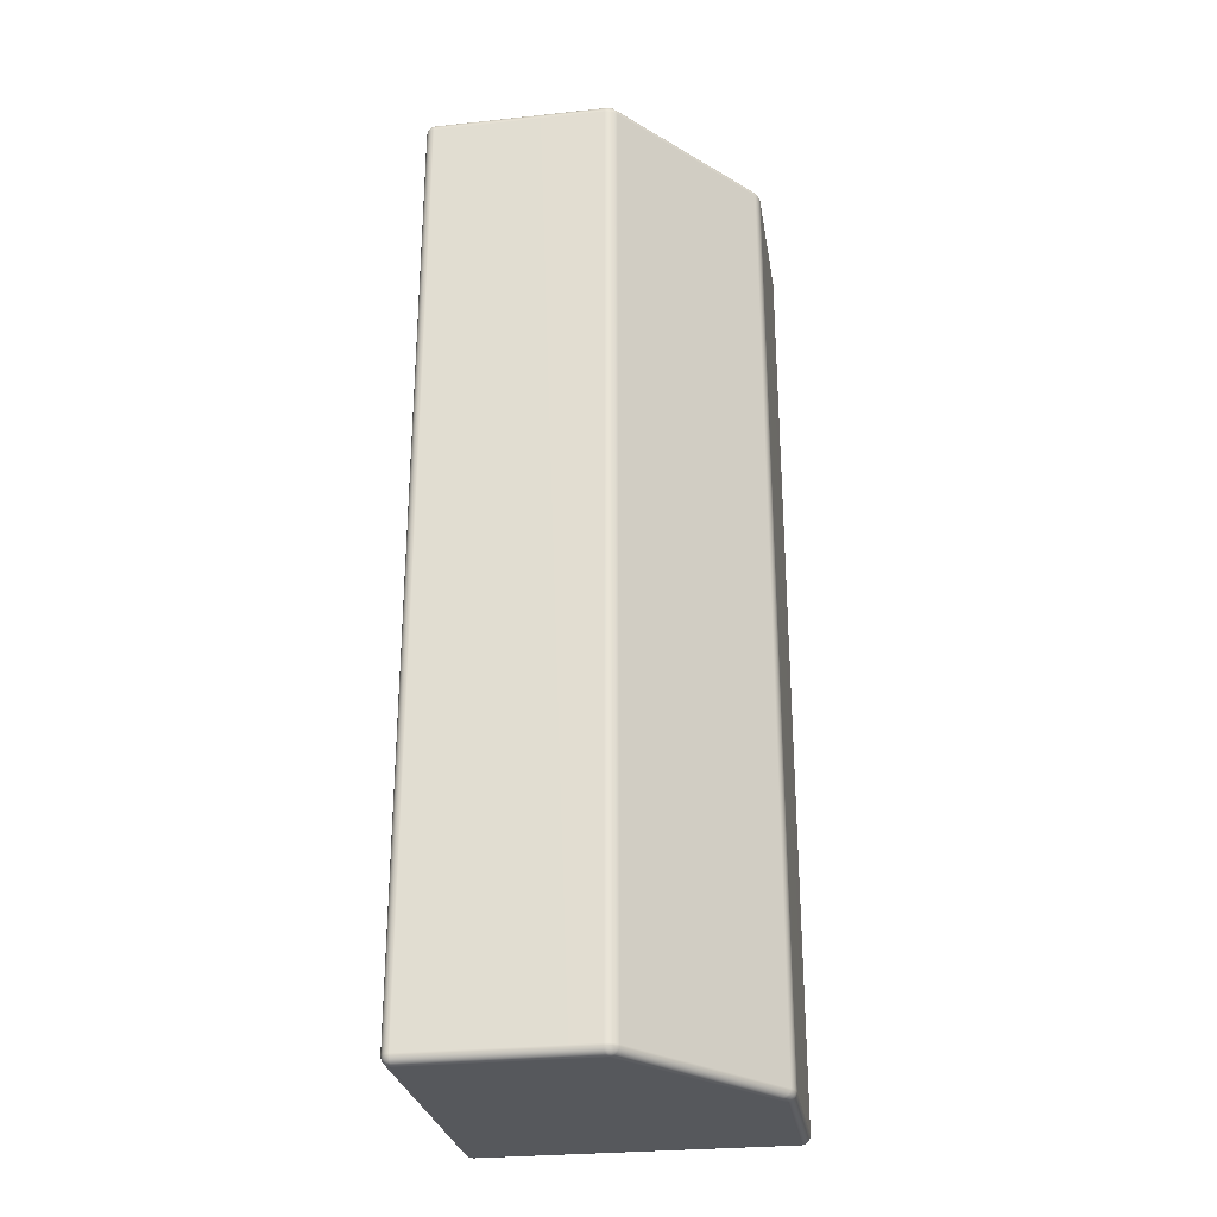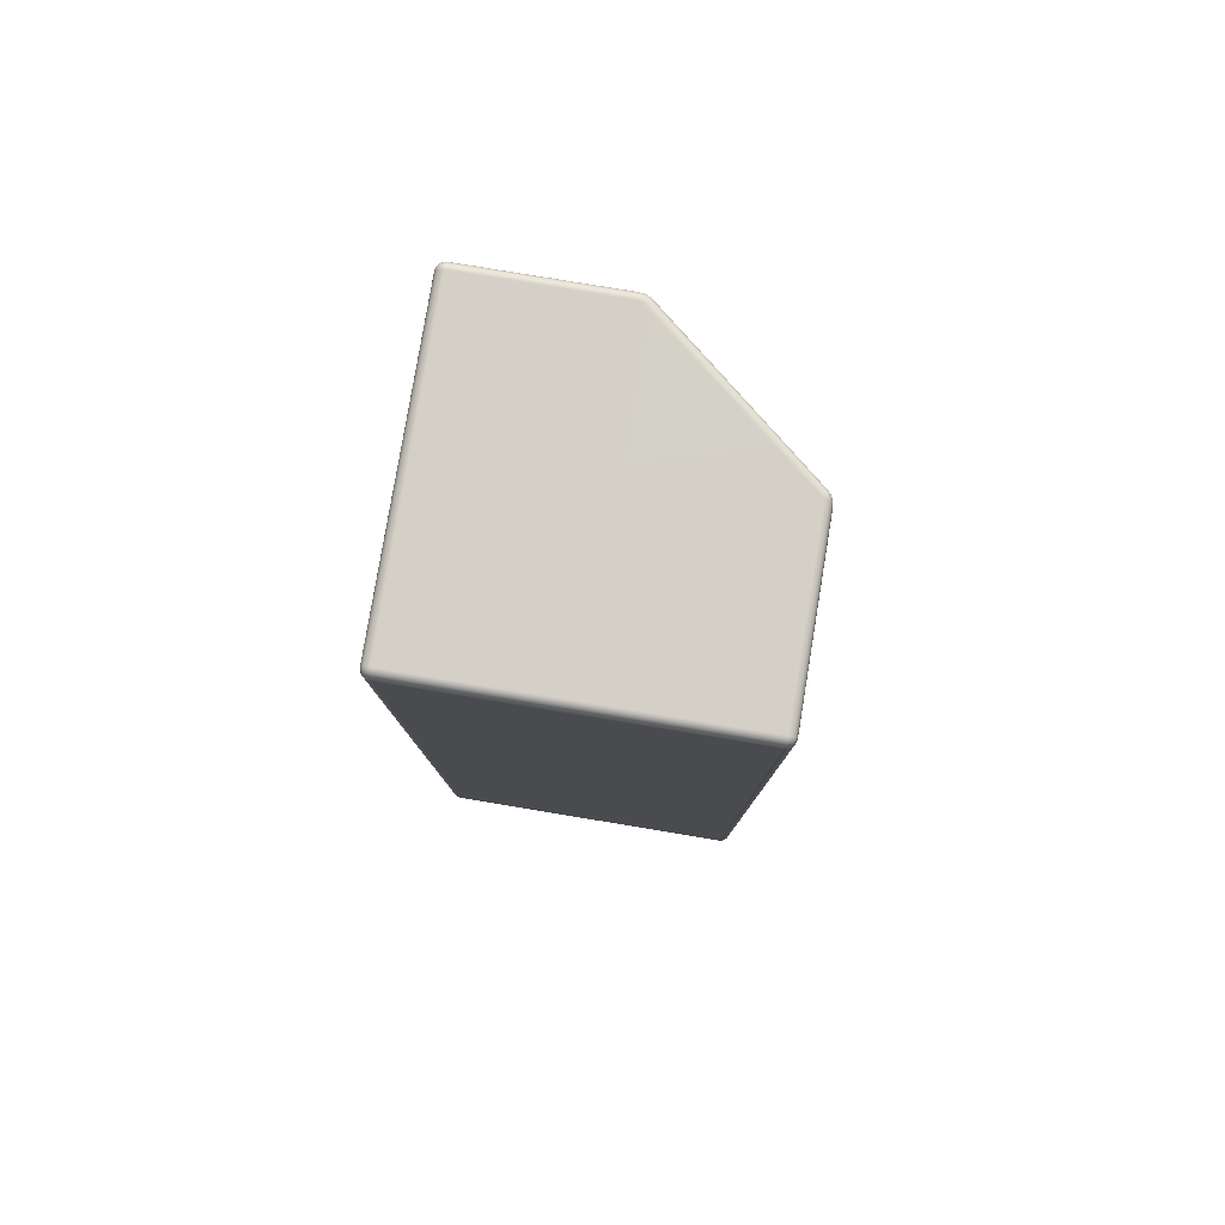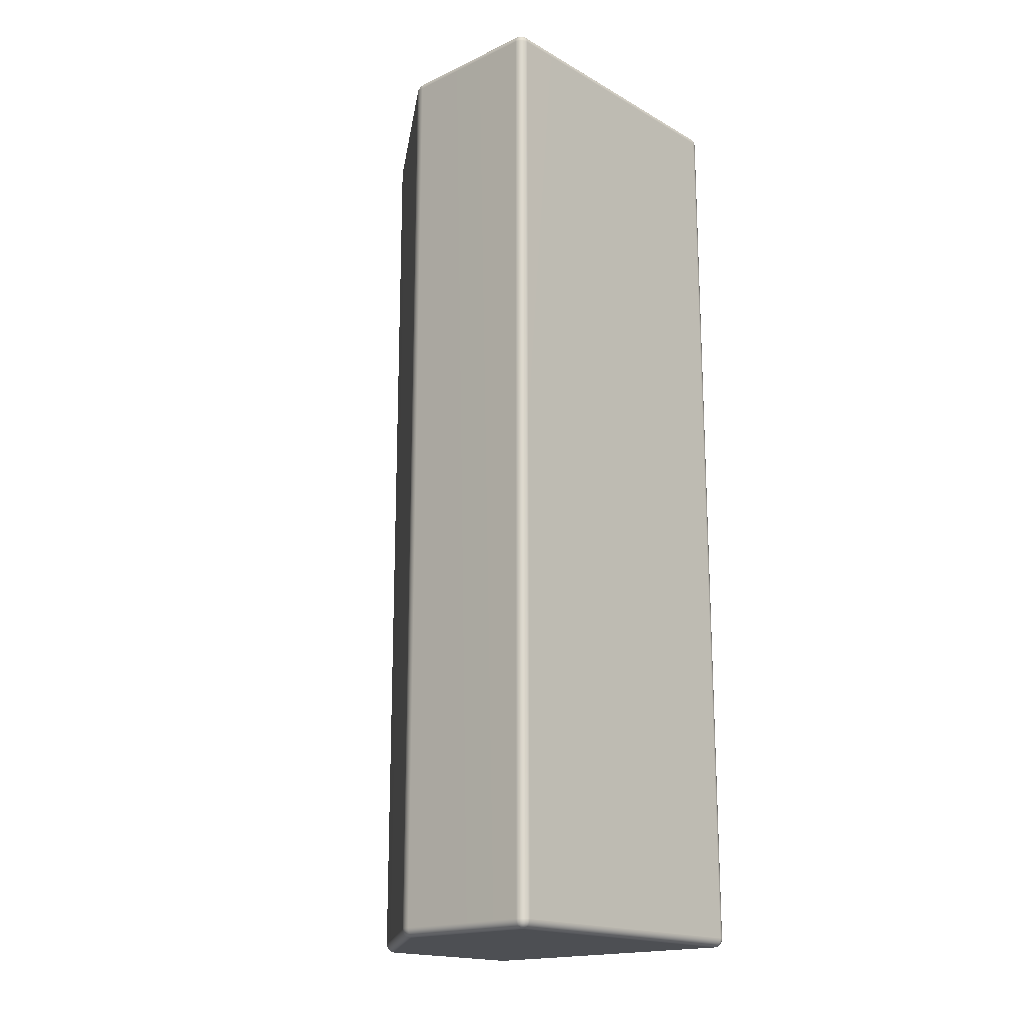
<metadata>
{"format":"obj","ext":"obj","renderer":"f3d","projection":"perspective","resolution":1024,"background":"white","views":[{"elev":-27.9,"azim":99.2,"up":"+Z"},{"elev":80.0,"azim":9.4,"up":"+Z"},{"elev":-17.8,"azim":-137.7,"up":"+Z"}]}
</metadata>
<code>
g default
v -0.9986 0.01973 -0.02856
v -0.9945 0.01177 -0.02856
v -0.9882 0.005454 -0.02856
v -0.9803 0.001398 -0.02856
v -0.9714 0 -0.02856
v -0.9714 0.001398 -0.01973
v -0.9714 0.005454 -0.01177
v -0.9714 0.01177 -0.005454
v -0.9714 0.01973 -0.001398
v -0.9714 0.02856 0
v -0.9803 0.02856 -0.001398
v -0.9882 0.02856 -0.005454
v -0.9945 0.02856 -0.01177
v -0.9986 0.02856 -0.01973
v -1 0.02856 -0.02856
v -0.5121 0 -0.02856
v -0.504 0 -0.02856
v -0.496 0 -0.02856
v -0.4879 0 -0.02856
v -0.4798 0 -0.02856
v -0.4798 0.001398 -0.01973
v -0.4798 0.005454 -0.01177
v -0.4798 0.01177 -0.005454
v -0.4798 0.01973 -0.001398
v -0.4798 0.02856 0
v -0.4879 0.02856 0
v -0.496 0.02856 0
v -0.504 0.02856 0
v -0.5121 0.02856 0
v -0.5202 0.02856 0
v -0.5202 0.01973 -0.001398
v -0.5202 0.01177 -0.005454
v -0.5202 0.005454 -0.01177
v -0.5202 0.001398 -0.01973
v -0.5202 0 -0.02856
v -0.01973 0.001398 -0.02855
v -0.01177 0.005454 -0.02855
v -0.005454 0.01177 -0.02855
v -0.001398 0.01973 -0.02855
v 0 0.02856 -0.02856
v -0.001398 0.02856 -0.01973
v -0.005454 0.02856 -0.01177
v -0.01177 0.02856 -0.005454
v -0.01973 0.02856 -0.001398
v -0.02856 0.02856 0
v -0.02857 0.01973 -0.001398
v -0.02857 0.01177 -0.005454
v -0.02857 0.005454 -0.01177
v -0.02857 0.001398 -0.01973
v -0.02856 0 -0.02856
v -0.9803 0.9986 -0.02856
v -0.9882 0.9945 -0.02856
v -0.9945 0.9882 -0.02856
v -0.9986 0.9803 -0.02856
v -1 0.9714 -0.02856
v -0.9986 0.9714 -0.01973
v -0.9945 0.9714 -0.01177
v -0.9882 0.9714 -0.005454
v -0.9803 0.9714 -0.001398
v -0.9714 0.9714 0
v -0.9714 0.9803 -0.001398
v -0.9714 0.9882 -0.005454
v -0.9714 0.9945 -0.01177
v -0.9714 0.9986 -0.01973
v -0.9714 1 -0.02856
v -0.4902 0.9913 -0.02834
v -0.4974 0.995 -0.02835
v -0.5051 0.9978 -0.02837
v -0.5132 0.9994 -0.02839
v -0.5213 1 -0.02841
v -0.5211 0.9986 -0.01963
v -0.5209 0.9946 -0.01171
v -0.5206 0.9882 -0.005422
v -0.5204 0.9803 -0.001388
v -0.5202 0.9714 0
v -0.5113 0.9703 0
v -0.5039 0.9669 0
v -0.4969 0.9615 0
v -0.489 0.9543 0
v -0.4796 0.9461 0
v -0.4804 0.9586 -0.001353
v -0.4813 0.9699 -0.005362
v -0.4821 0.9789 -0.01163
v -0.4829 0.9846 -0.01955
v -0.4835 0.9865 -0.02833
v -0.000757 0.5772 -0.02931
v -0.003004 0.5855 -0.02932
v -0.006671 0.5932 -0.02932
v -0.01164 0.6002 -0.02931
v -0.01776 0.6061 -0.0293
v -0.01951 0.605 -0.0201
v -0.02155 0.6012 -0.01183
v -0.02368 0.5951 -0.005326
v -0.02569 0.5873 -0.001244
v -0.02738 0.5786 0
v -0.01961 0.5745 -0.001245
v -0.01231 0.5711 -0.005327
v -0.006229 0.5689 -0.01183
v -0.001983 0.5681 -0.0201
v 0 0.5687 -0.0293
v -0.9803 0.9714 -2.999
v -0.9882 0.9714 -2.995
v -0.9945 0.9714 -2.988
v -0.9986 0.9714 -2.98
v -1 0.9714 -2.971
v -0.9986 0.9803 -2.971
v -0.9945 0.9882 -2.971
v -0.9882 0.9945 -2.971
v -0.9803 0.9986 -2.971
v -0.9714 1 -2.971
v -0.9714 0.9986 -2.98
v -0.9714 0.9945 -2.988
v -0.9714 0.9882 -2.995
v -0.9714 0.9803 -2.999
v -0.9714 0.9714 -3
v -0.489 0.9543 -3
v -0.4969 0.9614 -3
v -0.504 0.9668 -3
v -0.5114 0.9702 -3
v -0.5203 0.9713 -3
v -0.5205 0.9802 -2.999
v -0.5207 0.9882 -2.995
v -0.521 0.9945 -2.988
v -0.5212 0.9986 -2.98
v -0.5214 1 -2.972
v -0.5132 0.9994 -2.972
v -0.5052 0.9978 -2.972
v -0.4975 0.995 -2.972
v -0.4902 0.9913 -2.972
v -0.4835 0.9865 -2.972
v -0.4829 0.9846 -2.98
v -0.4821 0.9789 -2.988
v -0.4813 0.9699 -2.995
v -0.4804 0.9586 -2.999
v -0.4796 0.9461 -3
v -0.001991 0.5683 -2.98
v -0.006242 0.5691 -2.988
v -0.01232 0.5713 -2.995
v -0.01962 0.5745 -2.999
v -0.02738 0.5786 -3
v -0.02565 0.5873 -2.999
v -0.02359 0.595 -2.995
v -0.0214 0.6011 -2.988
v -0.01931 0.6048 -2.98
v -0.01754 0.606 -2.971
v -0.01149 0.6001 -2.971
v -0.006586 0.5932 -2.971
v -0.002966 0.5856 -2.971
v -0.000747 0.5774 -2.971
v 0 0.569 -2.971
v -0.9803 0.001398 -2.971
v -0.9882 0.005454 -2.971
v -0.9945 0.01177 -2.971
v -0.9986 0.01973 -2.971
v -1 0.02856 -2.971
v -0.9986 0.02856 -2.98
v -0.9945 0.02856 -2.988
v -0.9882 0.02856 -2.995
v -0.9803 0.02856 -2.999
v -0.9714 0.02856 -3
v -0.9714 0.01973 -2.999
v -0.9714 0.01177 -2.995
v -0.9714 0.005454 -2.988
v -0.9714 0.001398 -2.98
v -0.9714 0 -2.971
v -0.4879 0 -2.971
v -0.496 0 -2.971
v -0.504 0 -2.971
v -0.5121 0 -2.971
v -0.5202 0 -2.971
v -0.5202 0.001398 -2.98
v -0.5202 0.005454 -2.988
v -0.5202 0.01177 -2.995
v -0.5202 0.01973 -2.999
v -0.5202 0.02856 -3
v -0.5121 0.02856 -3
v -0.504 0.02856 -3
v -0.496 0.02856 -3
v -0.4879 0.02856 -3
v -0.4798 0.02856 -3
v -0.4798 0.01973 -2.999
v -0.4798 0.01177 -2.995
v -0.4798 0.005454 -2.988
v -0.4798 0.001398 -2.98
v -0.4798 0 -2.971
v -0.001398 0.01973 -2.971
v -0.005454 0.01177 -2.971
v -0.01177 0.005454 -2.971
v -0.01973 0.001398 -2.971
v -0.02856 0 -2.971
v -0.02857 0.001398 -2.98
v -0.02857 0.005454 -2.988
v -0.02857 0.01177 -2.995
v -0.02857 0.01973 -2.999
v -0.02856 0.02856 -3
v -0.01973 0.02856 -2.999
v -0.01177 0.02856 -2.995
v -0.005454 0.02856 -2.988
v -0.001398 0.02856 -2.98
v 0 0.02856 -2.971
v -0.9975 0.02032 -0.02032
v -0.994 0.01247 -0.02169
v -0.9875 0.006015 -0.02169
v -0.9797 0.002489 -0.02032
v -0.9783 0.006015 -0.01247
v -0.9783 0.01247 -0.006015
v -0.9797 0.02032 -0.002489
v -0.9875 0.02169 -0.006015
v -0.994 0.02169 -0.01247
v -0.9919 0.01445 -0.01445
v -0.9855 0.008145 -0.01445
v -0.9855 0.01445 -0.008145
v -0.5121 0.001398 -0.01973
v -0.504 0.001398 -0.01973
v -0.496 0.001398 -0.01973
v -0.4879 0.001398 -0.01973
v -0.4879 0.005454 -0.01177
v -0.4879 0.01177 -0.005454
v -0.4879 0.01973 -0.001398
v -0.496 0.01973 -0.001398
v -0.504 0.01973 -0.001398
v -0.5121 0.01973 -0.001398
v -0.5121 0.01177 -0.005454
v -0.5121 0.005454 -0.01177
v -0.504 0.005454 -0.01177
v -0.496 0.005454 -0.01177
v -0.496 0.01177 -0.005454
v -0.504 0.01177 -0.005454
v -0.02032 0.002489 -0.02031
v -0.01246 0.006015 -0.02168
v -0.00601 0.01247 -0.02168
v -0.002486 0.02032 -0.02031
v -0.006012 0.02169 -0.01247
v -0.01247 0.02169 -0.006015
v -0.02032 0.02031 -0.002489
v -0.02169 0.01247 -0.006015
v -0.02169 0.006015 -0.01247
v -0.01445 0.008146 -0.01445
v -0.008141 0.01446 -0.01445
v -0.01446 0.01445 -0.008145
v -0.9797 0.9975 -0.02032
v -0.9875 0.994 -0.02169
v -0.994 0.9875 -0.02169
v -0.9975 0.9797 -0.02032
v -0.994 0.9783 -0.01247
v -0.9875 0.9783 -0.006015
v -0.9797 0.9797 -0.002489
v -0.9783 0.9875 -0.006015
v -0.9783 0.994 -0.01247
v -0.9855 0.9919 -0.01446
v -0.9919 0.9855 -0.01446
v -0.9855 0.9855 -0.008146
v -0.4899 0.9895 -0.01957
v -0.4973 0.9934 -0.01958
v -0.505 0.9963 -0.01959
v -0.5129 0.998 -0.01961
v -0.5128 0.9939 -0.01169
v -0.5121 0.9874 -0.005414
v -0.5117 0.9793 -0.001384
v -0.5042 0.9765 -0.001383
v -0.4969 0.9719 -0.00138
v -0.4892 0.9658 -0.001374
v -0.4893 0.9761 -0.005392
v -0.4897 0.9843 -0.01166
v -0.4973 0.9887 -0.01167
v -0.505 0.9919 -0.01168
v -0.5044 0.9851 -0.00541
v -0.497 0.9812 -0.005403
v -0.00244 0.5762 -0.0207
v -0.004192 0.5846 -0.02214
v -0.008076 0.5928 -0.02214
v -0.01346 0.5995 -0.0207
v -0.01622 0.5969 -0.01252
v -0.0182 0.5908 -0.005842
v -0.0188 0.5827 -0.002242
v -0.01214 0.5781 -0.005842
v -0.006191 0.5758 -0.01252
v -0.0069 0.5833 -0.01459
v -0.01086 0.5916 -0.01459
v -0.01245 0.5857 -0.008009
v -0.9797 0.9797 -2.998
v -0.9875 0.9783 -2.994
v -0.994 0.9783 -2.988
v -0.9975 0.9797 -2.98
v -0.994 0.9875 -2.978
v -0.9875 0.994 -2.978
v -0.9797 0.9975 -2.98
v -0.9783 0.994 -2.988
v -0.9783 0.9875 -2.994
v -0.9855 0.9855 -2.992
v -0.9919 0.9855 -2.986
v -0.9855 0.9919 -2.986
v -0.4891 0.9657 -2.999
v -0.4969 0.9718 -2.999
v -0.5042 0.9764 -2.999
v -0.5117 0.9792 -2.999
v -0.5121 0.9874 -2.995
v -0.5128 0.9939 -2.988
v -0.513 0.998 -2.98
v -0.505 0.9963 -2.98
v -0.4973 0.9934 -2.98
v -0.4899 0.9895 -2.98
v -0.4897 0.9843 -2.988
v -0.4893 0.9761 -2.995
v -0.497 0.9812 -2.995
v -0.5044 0.985 -2.995
v -0.505 0.9919 -2.988
v -0.4973 0.9887 -2.988
v -0.002438 0.5764 -2.98
v -0.006193 0.5759 -2.988
v -0.01214 0.5781 -2.994
v -0.01878 0.5827 -2.998
v -0.01814 0.5908 -2.994
v -0.01611 0.5968 -2.988
v -0.01334 0.5994 -2.98
v -0.008002 0.5928 -2.978
v -0.004162 0.5847 -2.978
v -0.006879 0.5833 -2.986
v -0.01241 0.5857 -2.992
v -0.0108 0.5916 -2.986
v -0.9797 0.002489 -2.98
v -0.9875 0.006015 -2.978
v -0.994 0.01247 -2.978
v -0.9975 0.02032 -2.98
v -0.994 0.02169 -2.988
v -0.9875 0.02169 -2.994
v -0.9797 0.02032 -2.998
v -0.9783 0.01247 -2.994
v -0.9783 0.006015 -2.988
v -0.9855 0.008145 -2.986
v -0.9919 0.01445 -2.986
v -0.9855 0.01445 -2.992
v -0.4879 0.001398 -2.98
v -0.496 0.001398 -2.98
v -0.504 0.001398 -2.98
v -0.5121 0.001398 -2.98
v -0.5121 0.005454 -2.988
v -0.5121 0.01177 -2.995
v -0.5121 0.01973 -2.999
v -0.504 0.01973 -2.999
v -0.496 0.01973 -2.999
v -0.4879 0.01973 -2.999
v -0.4879 0.01177 -2.995
v -0.4879 0.005454 -2.988
v -0.496 0.005454 -2.988
v -0.504 0.005454 -2.988
v -0.504 0.01177 -2.995
v -0.496 0.01177 -2.995
v -0.002486 0.02032 -2.98
v -0.00601 0.01247 -2.978
v -0.01246 0.006015 -2.978
v -0.02032 0.002489 -2.98
v -0.02169 0.006015 -2.988
v -0.02169 0.01247 -2.994
v -0.02032 0.02031 -2.998
v -0.01247 0.02169 -2.994
v -0.006012 0.02169 -2.988
v -0.008141 0.01446 -2.986
v -0.01445 0.008146 -2.986
v -0.01446 0.01445 -2.992
g Wall_HP
f 5 4 151 165
f 4 3 152 151
f 3 2 153 152
f 2 1 154 153
f 1 15 155 154
f 10 9 31 30
f 9 8 32 31
f 8 7 33 32
f 7 6 34 33
f 6 5 35 34
f 15 14 56 55
f 14 13 57 56
f 13 12 58 57
f 12 11 59 58
f 11 10 60 59
f 20 19 166 185
f 19 18 167 166
f 18 17 168 167
f 17 16 169 168
f 16 35 170 169
f 25 24 46 45
f 24 23 47 46
f 23 22 48 47
f 22 21 49 48
f 21 20 50 49
f 30 29 76 75
f 29 28 77 76
f 28 27 78 77
f 27 26 79 78
f 26 25 80 79
f 40 39 186 200
f 39 38 187 186
f 38 37 188 187
f 37 36 189 188
f 36 50 190 189
f 45 44 96 95
f 44 43 97 96
f 43 42 98 97
f 42 41 99 98
f 41 40 100 99
f 55 54 106 105
f 54 53 107 106
f 53 52 108 107
f 52 51 109 108
f 51 65 110 109
f 65 64 71 70
f 64 63 72 71
f 63 62 73 72
f 62 61 74 73
f 61 60 75 74
f 70 69 126 125
f 69 68 127 126
f 68 67 128 127
f 67 66 129 128
f 66 85 130 129
f 85 84 91 90
f 84 83 92 91
f 83 82 93 92
f 82 81 94 93
f 81 80 95 94
f 90 89 146 145
f 89 88 147 146
f 88 87 148 147
f 87 86 149 148
f 86 100 150 149
f 105 104 156 155
f 104 103 157 156
f 103 102 158 157
f 102 101 159 158
f 101 115 160 159
f 115 114 121 120
f 114 113 122 121
f 113 112 123 122
f 112 111 124 123
f 111 110 125 124
f 120 119 176 175
f 119 118 177 176
f 118 117 178 177
f 117 116 179 178
f 116 135 180 179
f 135 134 141 140
f 134 133 142 141
f 133 132 143 142
f 132 131 144 143
f 131 130 145 144
f 140 139 196 195
f 139 138 197 196
f 138 137 198 197
f 137 136 199 198
f 136 150 200 199
f 165 164 171 170
f 164 163 172 171
f 163 162 173 172
f 162 161 174 173
f 161 160 175 174
f 185 184 191 190
f 184 183 192 191
f 183 182 193 192
f 182 181 194 193
f 181 180 195 194
f 10 30 75 60
f 25 45 95 80
f 65 70 125 110
f 85 90 145 130
f 115 120 175 160
f 135 140 195 180
f 165 170 35 5
f 185 190 50 20
f 40 200 150 100
f 155 15 55 105
f 14 15 1 201
f 201 1 2 202
f 202 2 3 203
f 203 3 4 204
f 4 5 6 204
f 204 6 7 205
f 205 7 8 206
f 206 8 9 207
f 9 10 11 207
f 207 11 12 208
f 208 12 13 209
f 209 13 14 201
f 209 201 202 210
f 210 202 203 211
f 203 204 205 211
f 211 205 206 212
f 206 207 208 212
f 212 208 209 210
f 210 211 212
f 34 35 16 213
f 213 16 17 214
f 214 17 18 215
f 215 18 19 216
f 19 20 21 216
f 216 21 22 217
f 217 22 23 218
f 218 23 24 219
f 24 25 26 219
f 219 26 27 220
f 220 27 28 221
f 221 28 29 222
f 29 30 31 222
f 222 31 32 223
f 223 32 33 224
f 224 33 34 213
f 224 213 214 225
f 225 214 215 226
f 215 216 217 226
f 226 217 218 227
f 218 219 220 227
f 227 220 221 228
f 221 222 223 228
f 228 223 224 225
f 225 226 227 228
f 49 50 36 229
f 229 36 37 230
f 230 37 38 231
f 231 38 39 232
f 39 40 41 232
f 232 41 42 233
f 233 42 43 234
f 234 43 44 235
f 44 45 46 235
f 235 46 47 236
f 236 47 48 237
f 237 48 49 229
f 237 229 230 238
f 238 230 231 239
f 231 232 233 239
f 239 233 234 240
f 234 235 236 240
f 240 236 237 238
f 238 239 240
f 64 65 51 241
f 241 51 52 242
f 242 52 53 243
f 243 53 54 244
f 54 55 56 244
f 244 56 57 245
f 245 57 58 246
f 246 58 59 247
f 59 60 61 247
f 247 61 62 248
f 248 62 63 249
f 249 63 64 241
f 249 241 242 250
f 250 242 243 251
f 243 244 245 251
f 251 245 246 252
f 246 247 248 252
f 252 248 249 250
f 250 251 252
f 84 85 66 253
f 253 66 67 254
f 254 67 68 255
f 255 68 69 256
f 69 70 71 256
f 256 71 72 257
f 257 72 73 258
f 258 73 74 259
f 74 75 76 259
f 259 76 77 260
f 260 77 78 261
f 261 78 79 262
f 79 80 81 262
f 262 81 82 263
f 263 82 83 264
f 264 83 84 253
f 264 253 254 265
f 265 254 255 266
f 255 256 257 266
f 266 257 258 267
f 258 259 260 267
f 267 260 261 268
f 261 262 263 268
f 268 263 264 265
f 265 266 267 268
f 99 100 86 269
f 269 86 87 270
f 270 87 88 271
f 271 88 89 272
f 89 90 91 272
f 272 91 92 273
f 273 92 93 274
f 274 93 94 275
f 94 95 96 275
f 275 96 97 276
f 276 97 98 277
f 277 98 99 269
f 277 269 270 278
f 278 270 271 279
f 271 272 273 279
f 279 273 274 280
f 274 275 276 280
f 280 276 277 278
f 278 279 280
f 114 115 101 281
f 281 101 102 282
f 282 102 103 283
f 283 103 104 284
f 104 105 106 284
f 284 106 107 285
f 285 107 108 286
f 286 108 109 287
f 109 110 111 287
f 287 111 112 288
f 288 112 113 289
f 289 113 114 281
f 289 281 282 290
f 290 282 283 291
f 283 284 285 291
f 291 285 286 292
f 286 287 288 292
f 292 288 289 290
f 290 291 292
f 134 135 116 293
f 293 116 117 294
f 294 117 118 295
f 295 118 119 296
f 119 120 121 296
f 296 121 122 297
f 297 122 123 298
f 298 123 124 299
f 124 125 126 299
f 299 126 127 300
f 300 127 128 301
f 301 128 129 302
f 129 130 131 302
f 302 131 132 303
f 303 132 133 304
f 304 133 134 293
f 304 293 294 305
f 305 294 295 306
f 295 296 297 306
f 306 297 298 307
f 298 299 300 307
f 307 300 301 308
f 301 302 303 308
f 308 303 304 305
f 305 306 307 308
f 149 150 136 309
f 309 136 137 310
f 310 137 138 311
f 311 138 139 312
f 139 140 141 312
f 312 141 142 313
f 313 142 143 314
f 314 143 144 315
f 144 145 146 315
f 315 146 147 316
f 316 147 148 317
f 317 148 149 309
f 317 309 310 318
f 318 310 311 319
f 311 312 313 319
f 319 313 314 320
f 314 315 316 320
f 320 316 317 318
f 318 319 320
f 164 165 151 321
f 321 151 152 322
f 322 152 153 323
f 323 153 154 324
f 154 155 156 324
f 324 156 157 325
f 325 157 158 326
f 326 158 159 327
f 159 160 161 327
f 327 161 162 328
f 328 162 163 329
f 329 163 164 321
f 329 321 322 330
f 330 322 323 331
f 323 324 325 331
f 331 325 326 332
f 326 327 328 332
f 332 328 329 330
f 330 331 332
f 184 185 166 333
f 333 166 167 334
f 334 167 168 335
f 335 168 169 336
f 169 170 171 336
f 336 171 172 337
f 337 172 173 338
f 338 173 174 339
f 174 175 176 339
f 339 176 177 340
f 340 177 178 341
f 341 178 179 342
f 179 180 181 342
f 342 181 182 343
f 343 182 183 344
f 344 183 184 333
f 344 333 334 345
f 345 334 335 346
f 335 336 337 346
f 346 337 338 347
f 338 339 340 347
f 347 340 341 348
f 341 342 343 348
f 348 343 344 345
f 345 346 347 348
f 199 200 186 349
f 349 186 187 350
f 350 187 188 351
f 351 188 189 352
f 189 190 191 352
f 352 191 192 353
f 353 192 193 354
f 354 193 194 355
f 194 195 196 355
f 355 196 197 356
f 356 197 198 357
f 357 198 199 349
f 357 349 350 358
f 358 350 351 359
f 351 352 353 359
f 359 353 354 360
f 354 355 356 360
f 360 356 357 358
f 358 359 360

</code>
